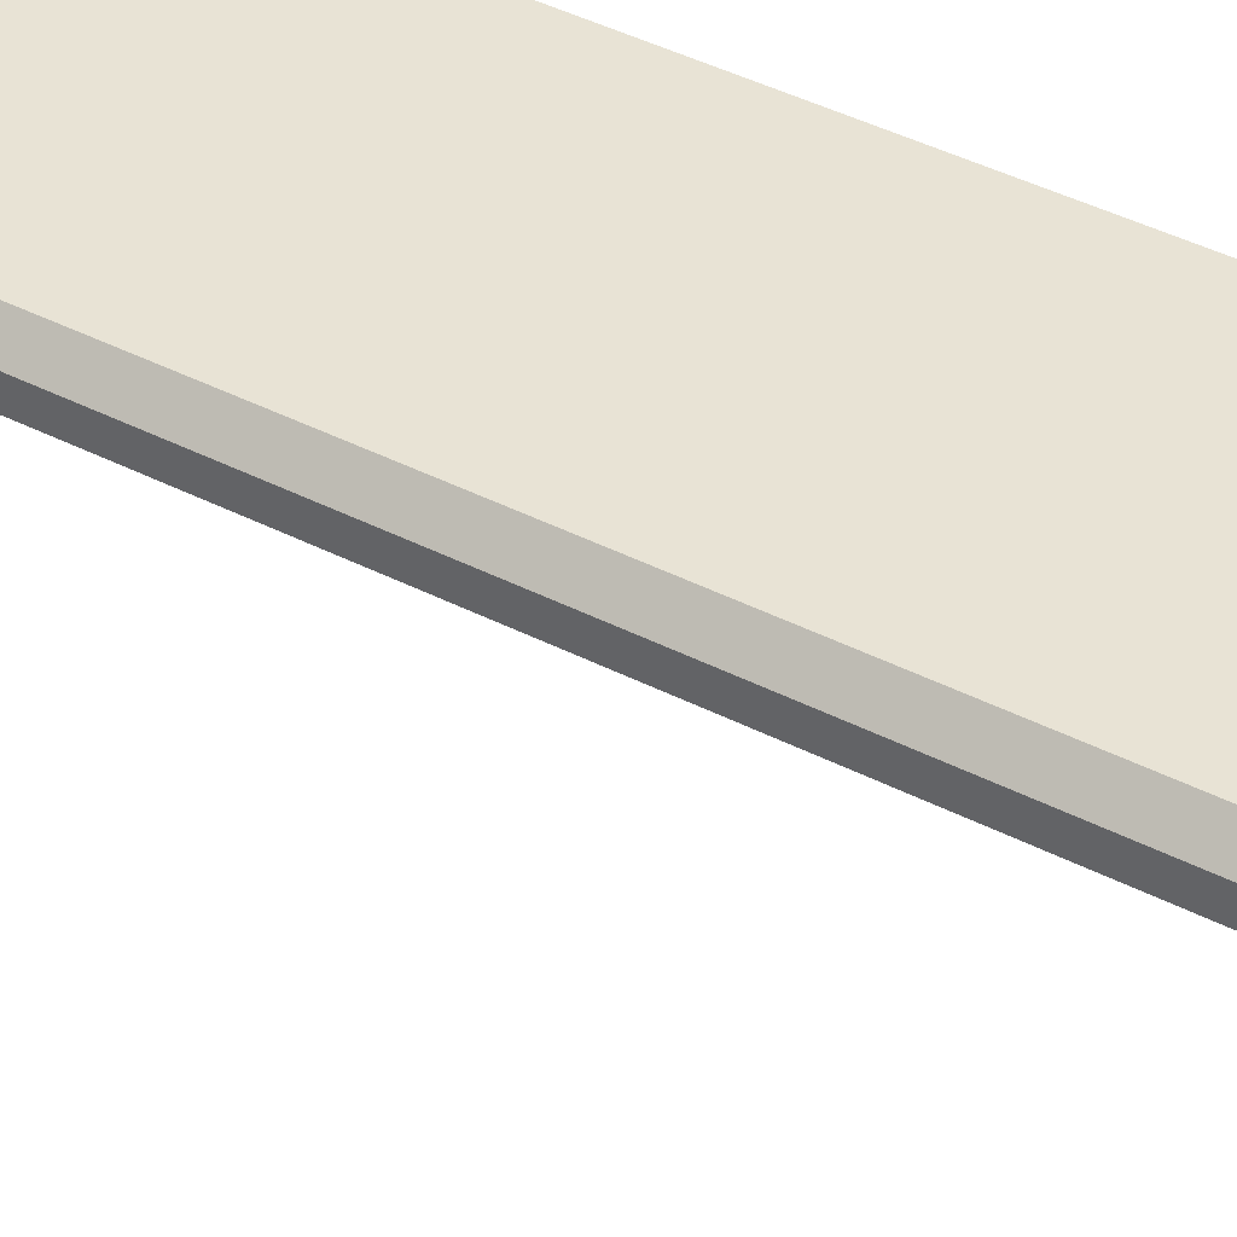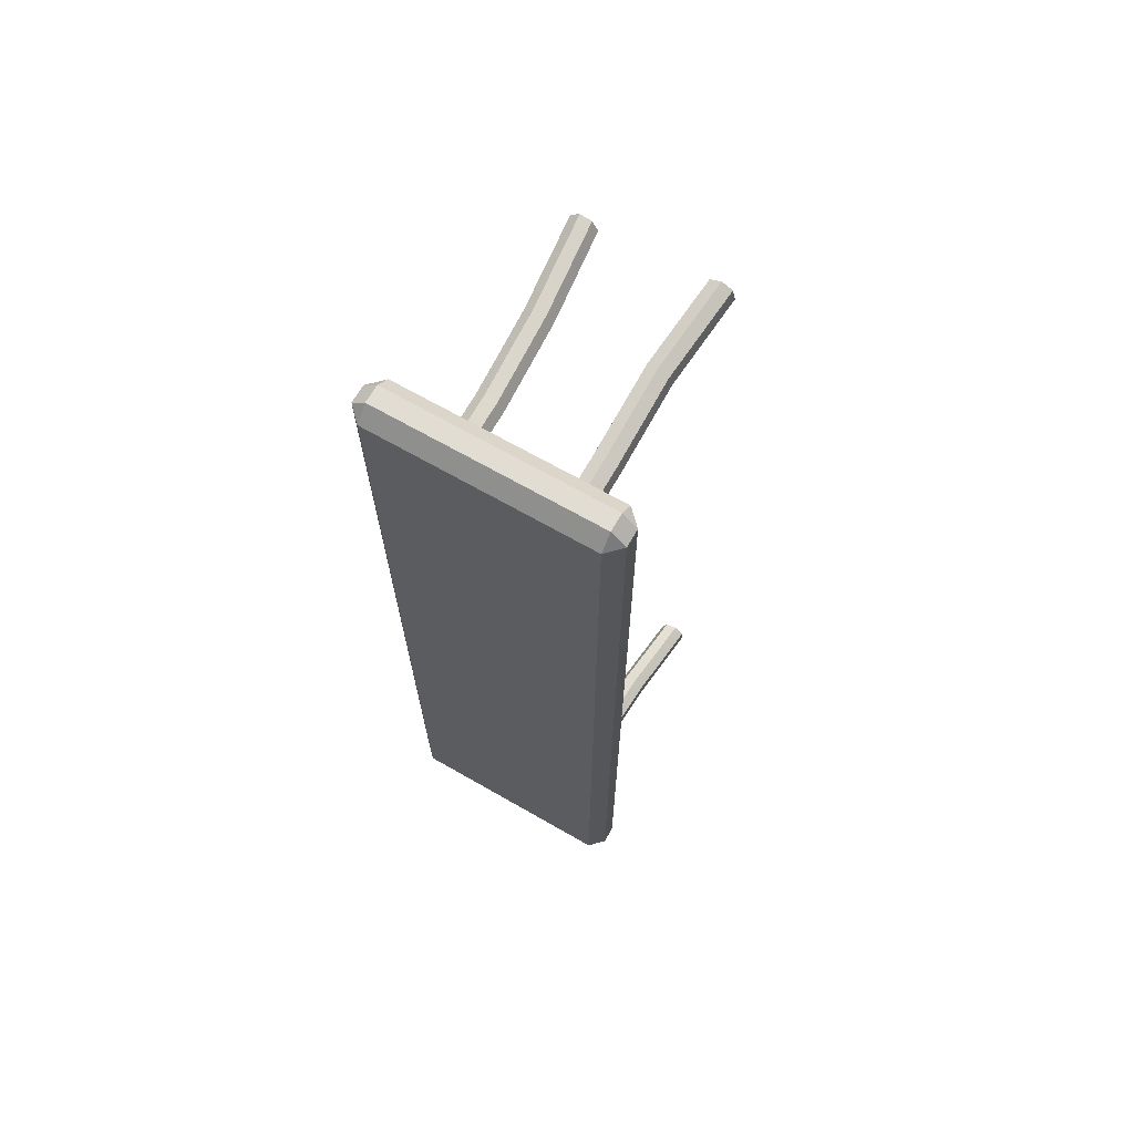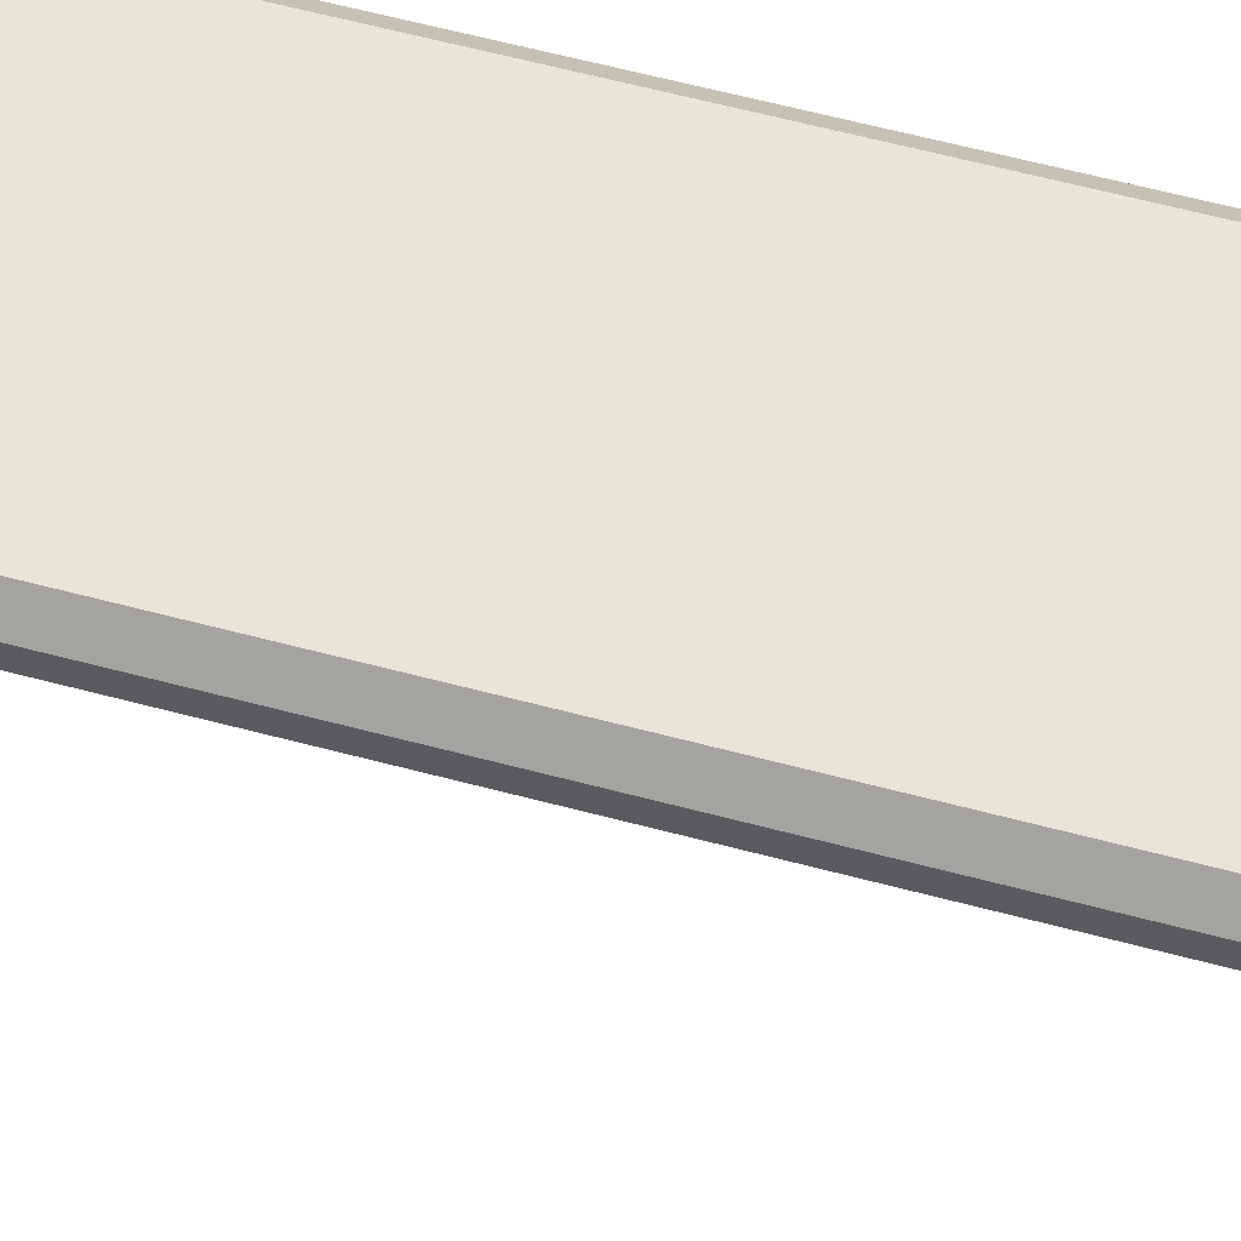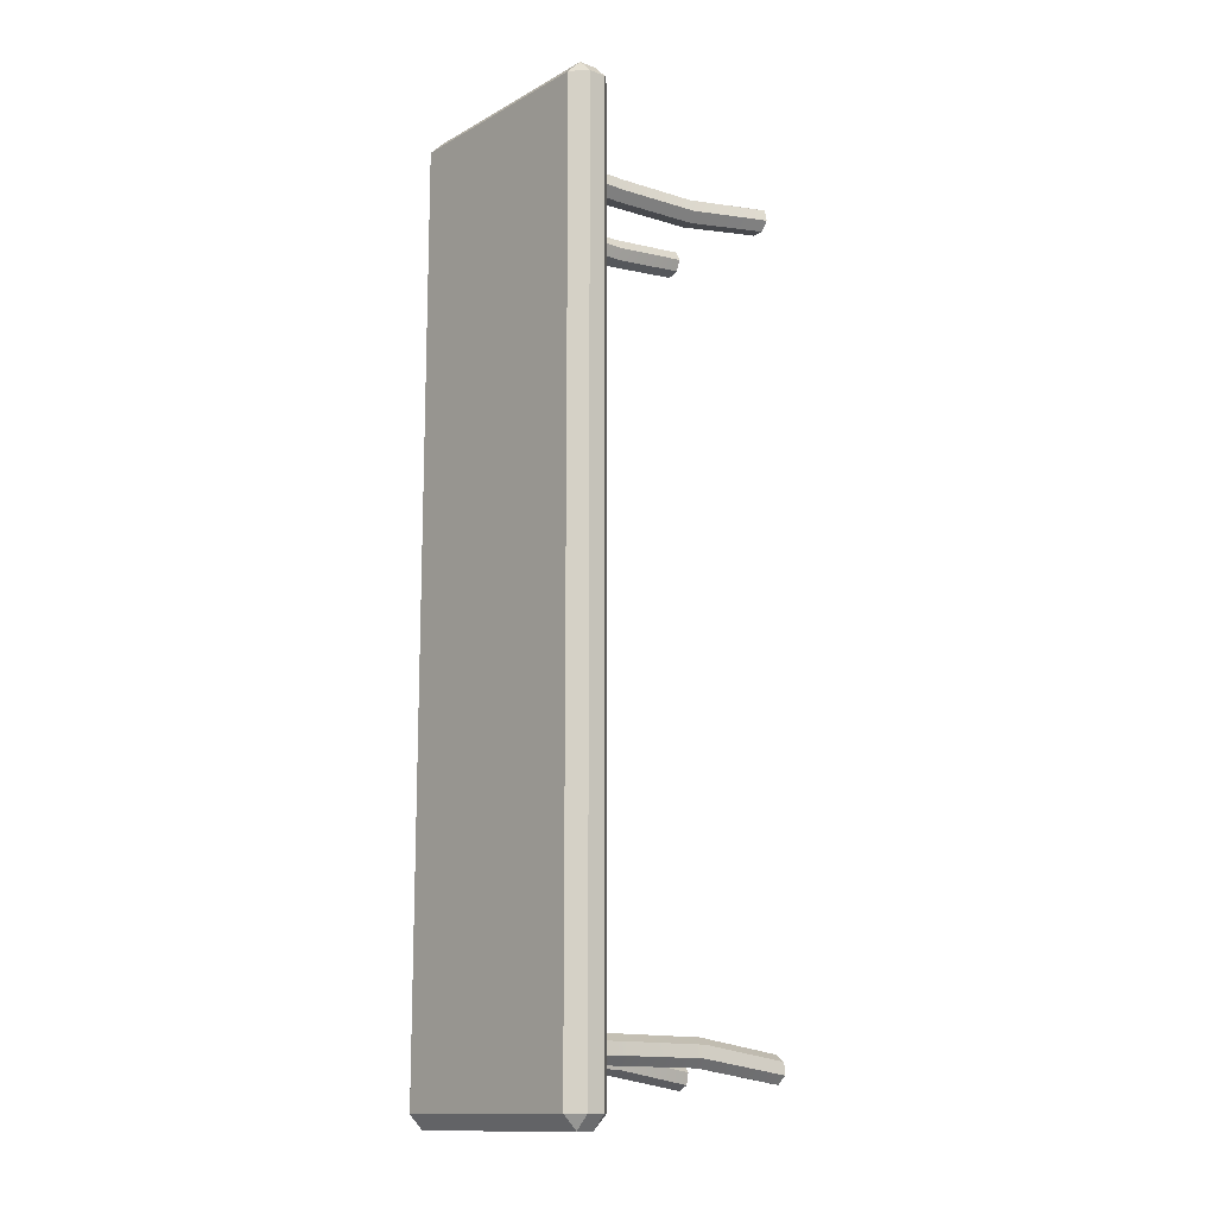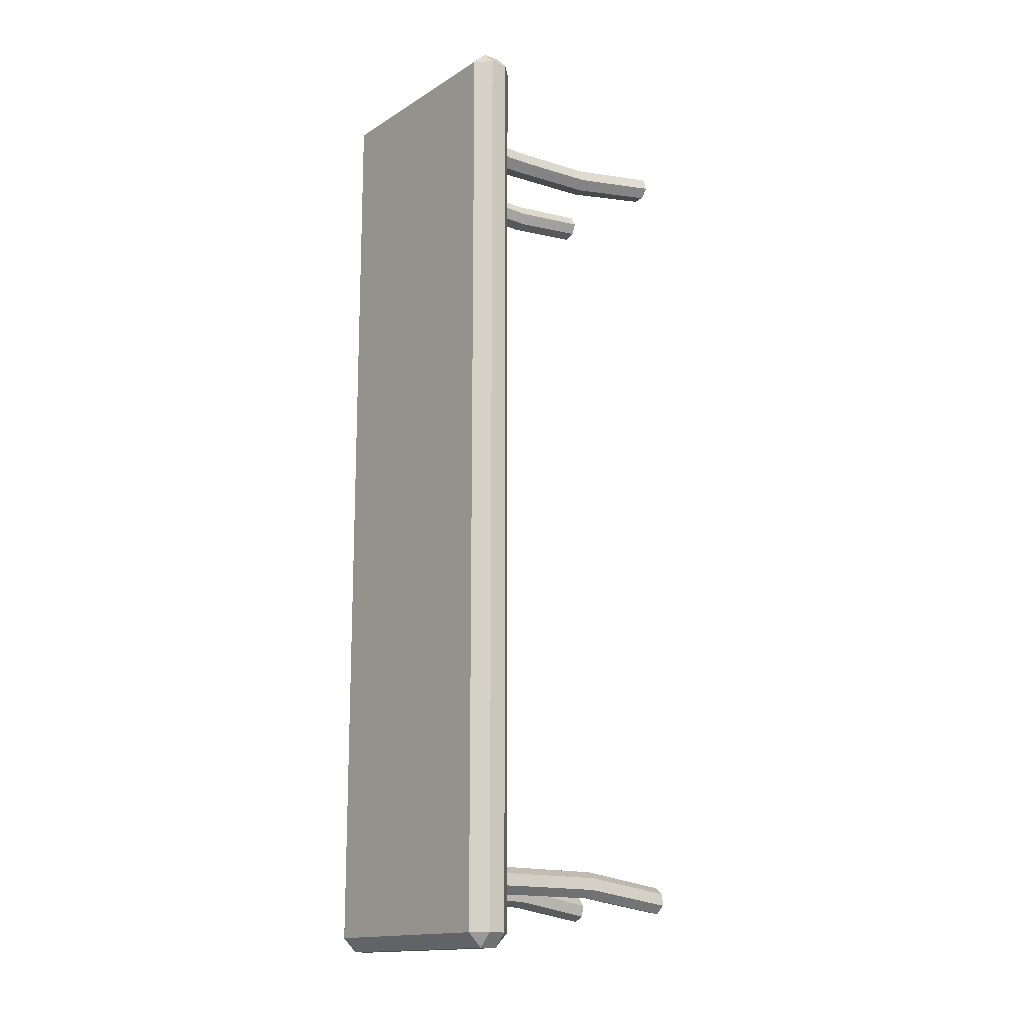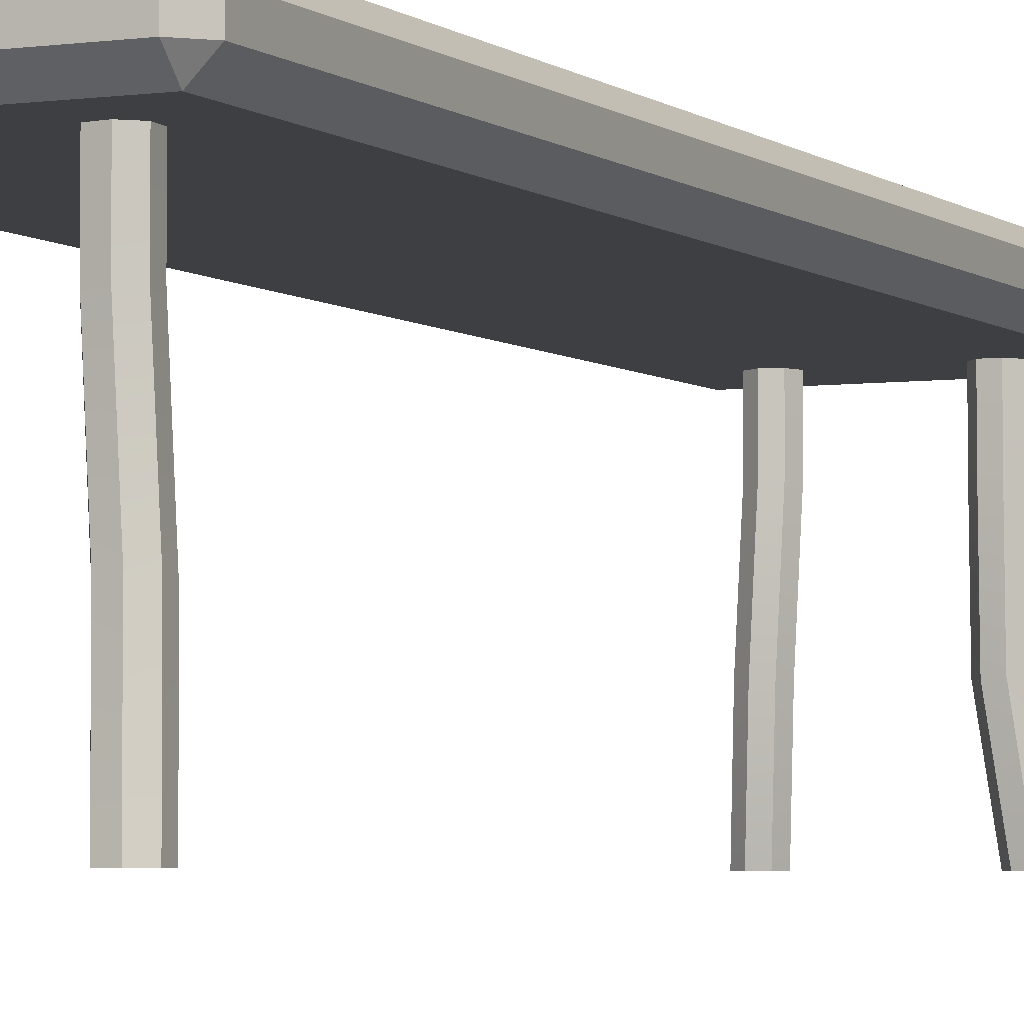
<metadata>
{"format":"obj","ext":"obj","renderer":"f3d","projection":"perspective","resolution":1024,"background":"white","views":[{"elev":41.2,"azim":122.1,"up":"+Y"},{"elev":68.3,"azim":-150.2,"up":"+Z"},{"elev":60.5,"azim":105.3,"up":"+Y"},{"elev":-13.8,"azim":-129.8,"up":"+Z"},{"elev":-15.4,"azim":-128.2,"up":"+Z"},{"elev":-4.1,"azim":-154.9,"up":"+Y"}]}
</metadata>
<code>
g default
v 1.07 0.9925 1.882
v 1.07 1.05 1.94
v 1.012 1.05 1.882
v 2.012 1.05 1.882
v 1.954 1.05 1.94
v 1.954 0.9925 1.882
v 1.012 1.122 1.882
v 1.07 1.122 1.94
v 1.07 1.18 1.882
v 1.954 1.18 1.882
v 1.954 1.122 1.94
v 2.012 1.122 1.882
v 1.012 1.122 -1.882
v 1.07 1.18 -1.882
v 1.07 1.122 -1.94
v 1.954 1.122 -1.94
v 1.954 1.18 -1.882
v 2.012 1.122 -1.882
v 1.012 1.05 -1.882
v 1.07 1.05 -1.94
v 1.07 0.9925 -1.882
v 1.954 0.9925 -1.882
v 1.954 1.05 -1.94
v 2.012 1.05 -1.882
v 1.214 0.05802 -1.667
v 1.262 0.05802 -1.682
v 1.28 0.05802 -1.728
v 1.256 0.05802 -1.77
v 1.207 0.05802 -1.777
v 1.17 0.05802 -1.743
v 1.173 0.05802 -1.695
v 1.246 0.4096 -1.612
v 1.293 0.4071 -1.627
v 1.312 0.4142 -1.673
v 1.287 0.4256 -1.715
v 1.238 0.4327 -1.722
v 1.202 0.4301 -1.688
v 1.205 0.4199 -1.64
v 1.268 0.7927 -1.608
v 1.316 0.7927 -1.622
v 1.334 0.7927 -1.669
v 1.309 0.7927 -1.712
v 1.26 0.7927 -1.719
v 1.223 0.7927 -1.685
v 1.227 0.7927 -1.636
v 1.268 1.162 -1.608
v 1.316 1.162 -1.622
v 1.334 1.162 -1.669
v 1.309 1.162 -1.712
v 1.26 1.162 -1.719
v 1.223 1.162 -1.685
v 1.227 1.162 -1.636
v 1.701 0.05802 -1.723
v 1.732 0.05802 -1.685
v 1.782 0.05802 -1.685
v 1.812 0.05802 -1.724
v 1.8 0.05802 -1.772
v 1.755 0.05802 -1.793
v 1.711 0.05802 -1.771
v 1.662 0.4096 -1.673
v 1.694 0.4071 -1.635
v 1.743 0.4142 -1.635
v 1.773 0.4256 -1.674
v 1.761 0.4327 -1.722
v 1.716 0.4301 -1.743
v 1.672 0.4199 -1.721
v 1.666 0.7927 -1.651
v 1.698 0.7927 -1.612
v 1.747 0.7927 -1.613
v 1.778 0.7927 -1.652
v 1.766 0.7927 -1.701
v 1.721 0.7927 -1.722
v 1.676 0.7927 -1.699
v 1.666 1.162 -1.651
v 1.698 1.162 -1.612
v 1.747 1.162 -1.613
v 1.778 1.162 -1.652
v 1.766 1.162 -1.701
v 1.721 1.162 -1.722
v 1.676 1.162 -1.699
v 1.776 0.05802 1.587
v 1.728 0.05802 1.602
v 1.71 0.05802 1.647
v 1.734 0.05802 1.69
v 1.783 0.05802 1.697
v 1.82 0.05802 1.663
v 1.816 0.05802 1.614
v 1.744 0.4096 1.532
v 1.697 0.4071 1.547
v 1.678 0.4142 1.593
v 1.702 0.4256 1.635
v 1.751 0.4327 1.642
v 1.788 0.4301 1.608
v 1.785 0.4199 1.559
v 1.722 0.7927 1.527
v 1.674 0.7927 1.542
v 1.656 0.7927 1.588
v 1.681 0.7927 1.631
v 1.73 0.7927 1.639
v 1.767 0.7927 1.605
v 1.763 0.7927 1.555
v 1.722 1.162 1.527
v 1.674 1.162 1.542
v 1.656 1.162 1.588
v 1.681 1.162 1.631
v 1.73 1.162 1.639
v 1.767 1.162 1.605
v 1.763 1.162 1.555
v 1.289 0.05802 1.643
v 1.257 0.05802 1.605
v 1.208 0.05802 1.605
v 1.178 0.05802 1.643
v 1.19 0.05802 1.691
v 1.235 0.05802 1.712
v 1.279 0.05802 1.691
v 1.328 0.4096 1.593
v 1.296 0.4071 1.554
v 1.247 0.4142 1.555
v 1.217 0.4256 1.593
v 1.229 0.4327 1.641
v 1.274 0.4301 1.662
v 1.318 0.4199 1.641
v 1.324 0.7927 1.57
v 1.292 0.7927 1.532
v 1.242 0.7927 1.533
v 1.212 0.7927 1.572
v 1.224 0.7927 1.62
v 1.269 0.7927 1.641
v 1.313 0.7927 1.619
v 1.324 1.162 1.57
v 1.292 1.162 1.532
v 1.242 1.162 1.533
v 1.212 1.162 1.572
v 1.224 1.162 1.62
v 1.269 1.162 1.641
v 1.313 1.162 1.619
g Bar:Bar:pCube10
f 1 3 19 21
f 2 1 6 5
f 3 2 8 7
f 4 6 22 24
f 5 4 12 11
f 7 9 14 13
f 9 8 11 10
f 10 12 18 17
f 13 15 20 19
f 15 14 17 16
f 16 18 24 23
f 21 20 23 22
f 2 5 11 8
f 9 10 17 14
f 15 16 23 20
f 21 22 6 1
f 4 24 18 12
f 19 3 7 13
f 1 2 3
f 4 5 6
f 7 8 9
f 10 11 12
f 13 14 15
f 16 17 18
f 19 20 21
f 22 23 24
f 25 26 33 32
f 26 27 34 33
f 27 28 35 34
f 28 29 36 35
f 29 30 37 36
f 30 31 38 37
f 31 25 32 38
f 32 33 40 39
f 33 34 41 40
f 34 35 42 41
f 35 36 43 42
f 36 37 44 43
f 37 38 45 44
f 38 32 39 45
f 39 40 47 46
f 40 41 48 47
f 41 42 49 48
f 42 43 50 49
f 43 44 51 50
f 44 45 52 51
f 45 39 46 52
f 30 29 28 27 26 25 31
f 52 46 47 48 49 50 51
f 53 54 61 60
f 54 55 62 61
f 55 56 63 62
f 56 57 64 63
f 57 58 65 64
f 58 59 66 65
f 59 53 60 66
f 60 61 68 67
f 61 62 69 68
f 62 63 70 69
f 63 64 71 70
f 64 65 72 71
f 65 66 73 72
f 66 60 67 73
f 67 68 75 74
f 68 69 76 75
f 69 70 77 76
f 70 71 78 77
f 71 72 79 78
f 72 73 80 79
f 73 67 74 80
f 58 57 56 55 54 53 59
f 80 74 75 76 77 78 79
f 81 82 89 88
f 82 83 90 89
f 83 84 91 90
f 84 85 92 91
f 85 86 93 92
f 86 87 94 93
f 87 81 88 94
f 88 89 96 95
f 89 90 97 96
f 90 91 98 97
f 91 92 99 98
f 92 93 100 99
f 93 94 101 100
f 94 88 95 101
f 95 96 103 102
f 96 97 104 103
f 97 98 105 104
f 98 99 106 105
f 99 100 107 106
f 100 101 108 107
f 101 95 102 108
f 86 85 84 83 82 81 87
f 108 102 103 104 105 106 107
f 109 110 117 116
f 110 111 118 117
f 111 112 119 118
f 112 113 120 119
f 113 114 121 120
f 114 115 122 121
f 115 109 116 122
f 116 117 124 123
f 117 118 125 124
f 118 119 126 125
f 119 120 127 126
f 120 121 128 127
f 121 122 129 128
f 122 116 123 129
f 123 124 131 130
f 124 125 132 131
f 125 126 133 132
f 126 127 134 133
f 127 128 135 134
f 128 129 136 135
f 129 123 130 136
f 114 113 112 111 110 109 115
f 136 130 131 132 133 134 135

</code>
